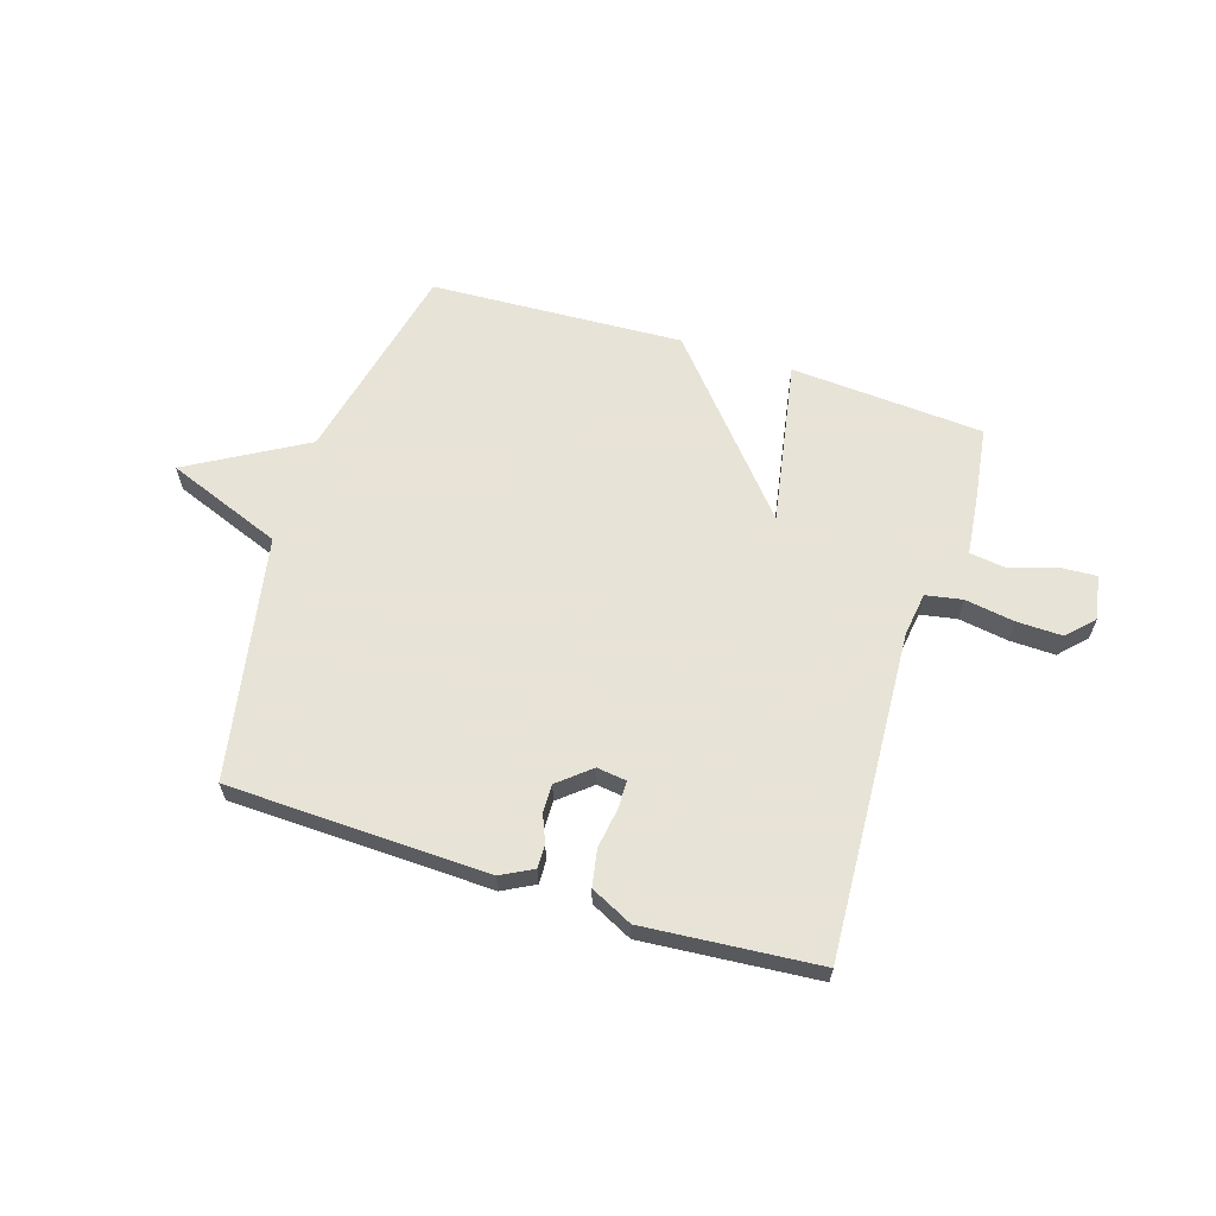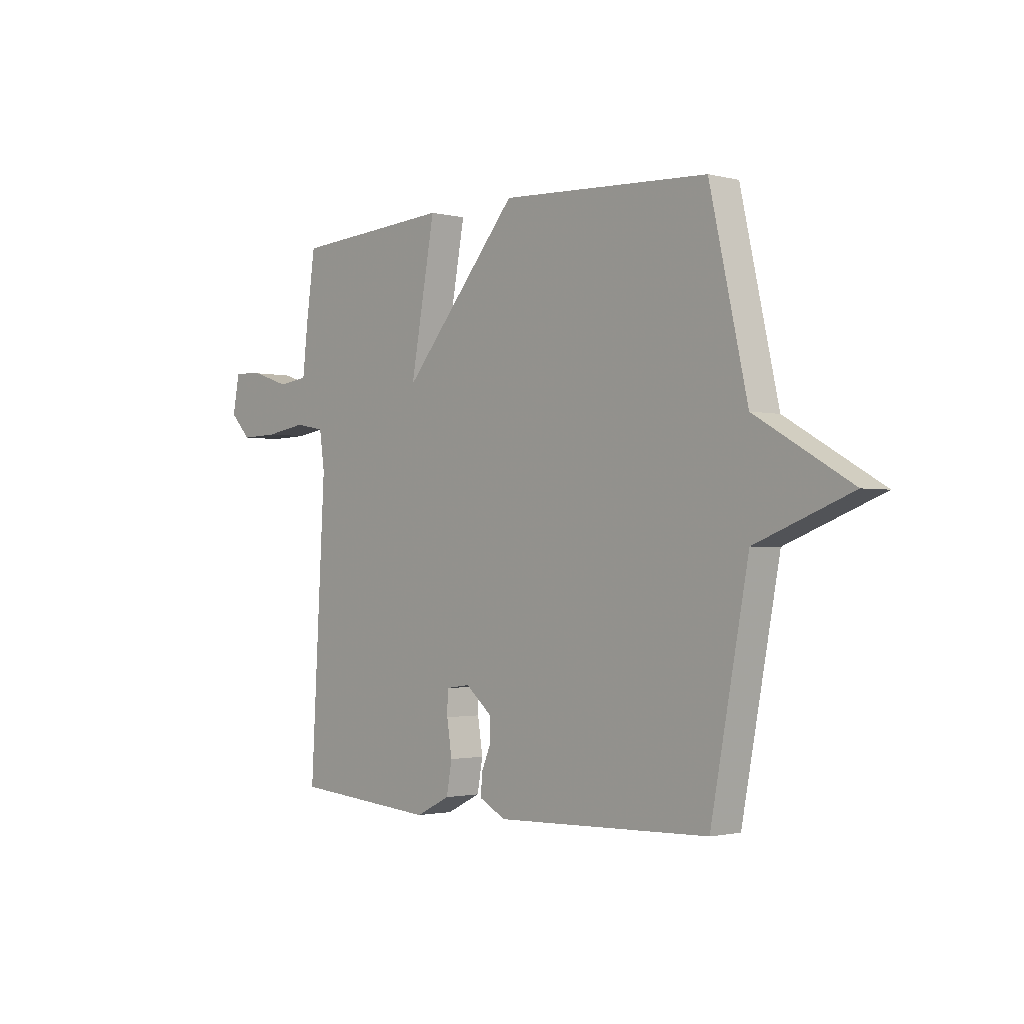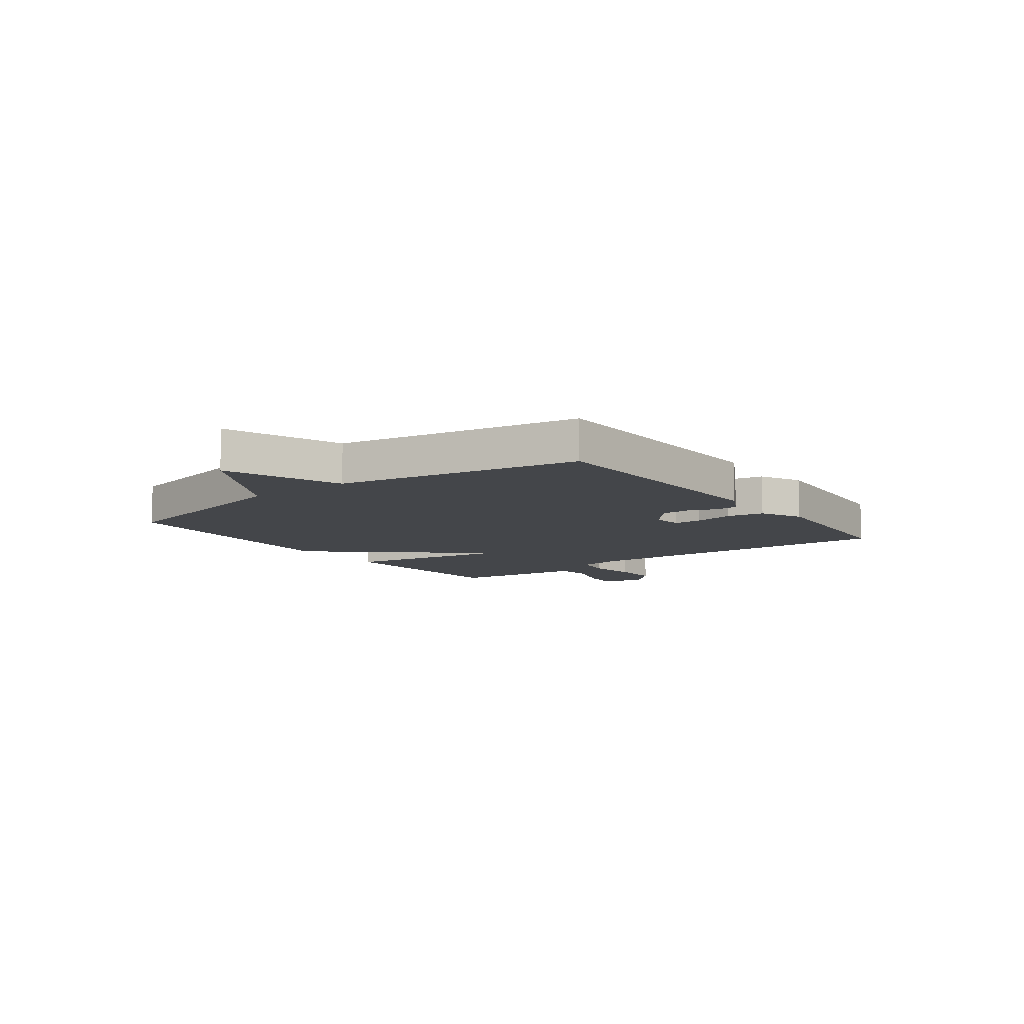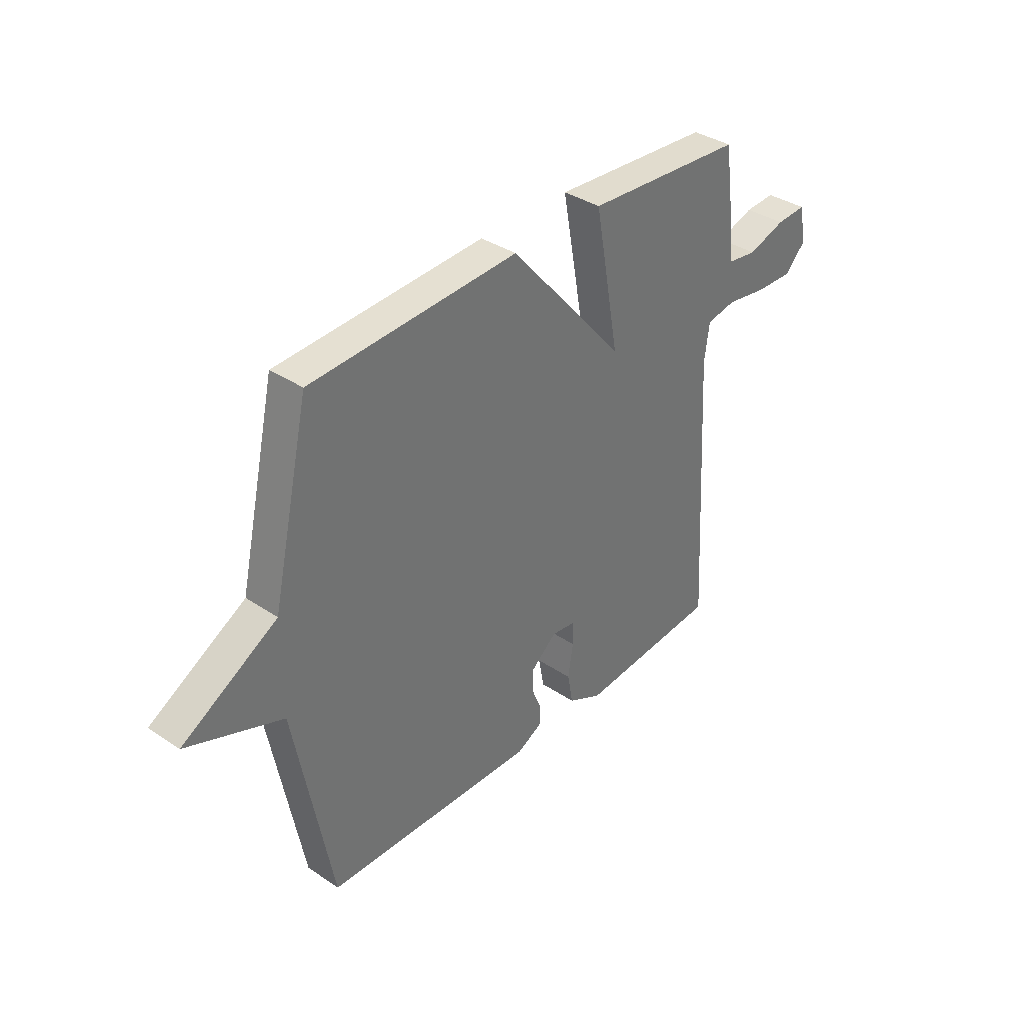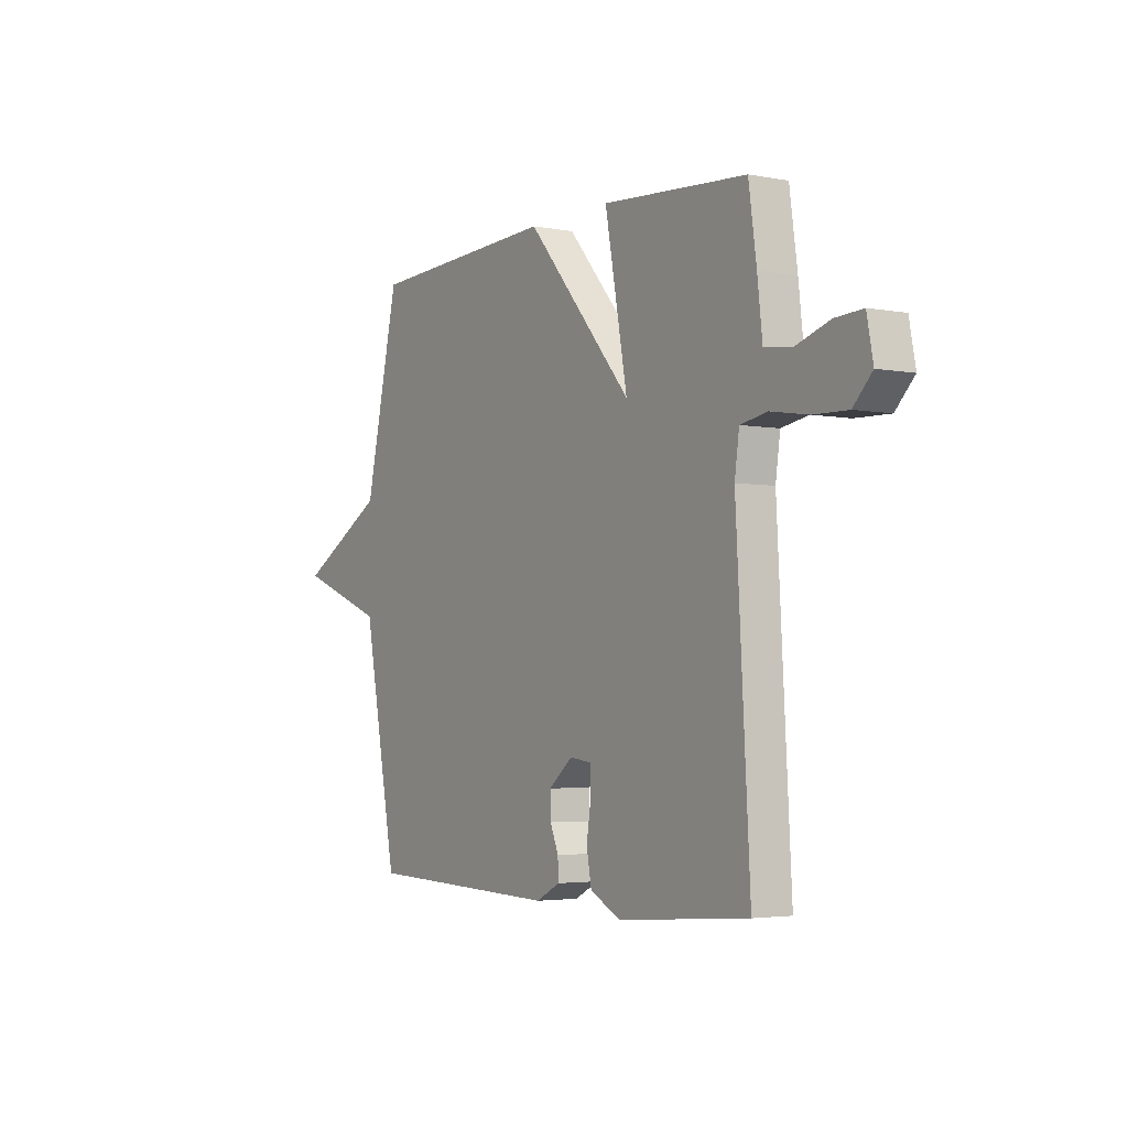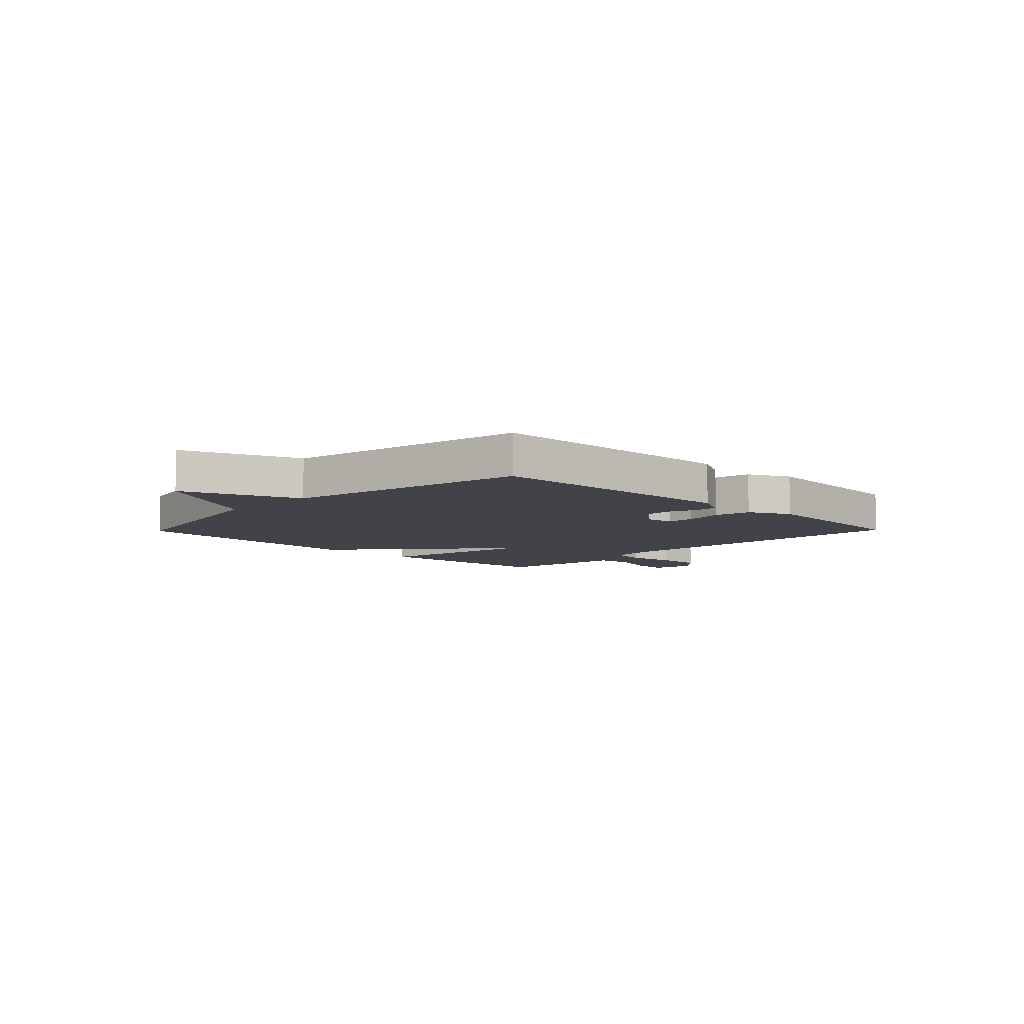
<metadata>
{"format":"obj","ext":"obj","renderer":"f3d","projection":"perspective","resolution":1024,"background":"white","views":[{"elev":62.6,"azim":-162.4,"up":"+Y"},{"elev":-1.6,"azim":48.2,"up":"+Z"},{"elev":-9.7,"azim":126.9,"up":"+Y"},{"elev":36.3,"azim":131.2,"up":"+Z"},{"elev":-3.4,"azim":-122.7,"up":"+Z"},{"elev":-7.6,"azim":135.7,"up":"+Y"}]}
</metadata>
<code>
v 0.5 0.07 -0.5
v 0.034 0.07 -0.514
v -0.023 0.07 -0.484
v -0.022 0.07 -0.442
v -0.002 0.07 -0.394
v -0.001 0.07 -0.343
v -0.058 0.07 -0.295
v -0.111 0.07 -0.302
v -0.112 0.07 -0.352
v -0.101 0.07 -0.423
v -0.113 0.07 -0.489
v -0.188 0.07 -0.526
v -0.5 0.07 -0.5
v -0.467 0.07 0.083
v -0.478 0.07 0.161
v -0.543 0.07 0.173
v -0.632 0.07 0.159
v -0.714 0.07 0.157
v -0.759 0.07 0.204
v -0.744 0.07 0.283
v -0.678 0.07 0.279
v -0.596 0.07 0.252
v -0.531 0.07 0.261
v -0.519 0.07 0.366
v -0.5 0.07 0.5
v -0.153 0.07 0.523
v -0.207 0.07 0.228
v 0.047 0.07 0.523
v 0.5 0.07 0.5
v 0.582 0.07 0.135
v 0.79 0.07 0.015
v 0.582 0.07 -0.065
v 0.5 0 -0.5
v 0.034 0 -0.514
v -0.023 0 -0.484
v -0.022 0 -0.442
v -0.002 0 -0.394
v -0.001 0 -0.343
v -0.058 0 -0.295
v -0.111 0 -0.302
v -0.112 0 -0.352
v -0.101 0 -0.423
v -0.113 0 -0.489
v -0.188 0 -0.526
v -0.5 0 -0.5
v -0.467 0 0.083
v -0.478 0 0.161
v -0.543 0 0.173
v -0.632 0 0.159
v -0.714 0 0.157
v -0.759 0 0.204
v -0.744 0 0.283
v -0.678 0 0.279
v -0.596 0 0.252
v -0.531 0 0.261
v -0.519 0 0.366
v -0.5 0 0.5
v -0.153 0 0.523
v -0.207 0 0.228
v 0.047 0 0.523
v 0.5 0 0.5
v 0.582 0 0.135
v 0.79 0 0.015
v 0.582 0 -0.065
f 30 31 32
f 30 32 1
f 29 30 1
f 28 29 1
f 27 28 1
f 25 26 27
f 24 25 27
f 23 24 27
f 22 23 27 1
f 20 21 22
f 19 20 22
f 18 19 22
f 17 18 22
f 16 17 22
f 15 16 22
f 15 22 1
f 14 15 1
f 12 13 14
f 11 12 14
f 10 11 14
f 9 10 14
f 8 9 14
f 7 8 14
f 6 7 14 1
f 5 6 1 2
f 2 3 4 5
f 64 63 62
f 33 64 62
f 33 62 61
f 33 61 60
f 33 60 59
f 59 58 57
f 59 57 56
f 59 56 55
f 33 59 55 54
f 54 53 52
f 54 52 51
f 54 51 50
f 54 50 49
f 54 49 48
f 54 48 47
f 33 54 47
f 33 47 46
f 46 45 44
f 46 44 43
f 46 43 42
f 46 42 41
f 46 41 40
f 46 40 39
f 33 46 39 38
f 34 33 38 37
f 37 36 35 34
f 1 33 34 2
f 2 34 35 3
f 3 35 36 4
f 4 36 37 5
f 5 37 38 6
f 6 38 39 7
f 7 39 40 8
f 8 40 41 9
f 9 41 42 10
f 10 42 43 11
f 11 43 44 12
f 12 44 45 13
f 13 45 46 14
f 14 46 47 15
f 15 47 48 16
f 16 48 49 17
f 17 49 50 18
f 18 50 51 19
f 19 51 52 20
f 20 52 53 21
f 21 53 54 22
f 22 54 55 23
f 23 55 56 24
f 24 56 57 25
f 25 57 58 26
f 26 58 59 27
f 27 59 60 28
f 28 60 61 29
f 29 61 62 30
f 30 62 63 31
f 31 63 64 32
f 32 64 33 1

</code>
